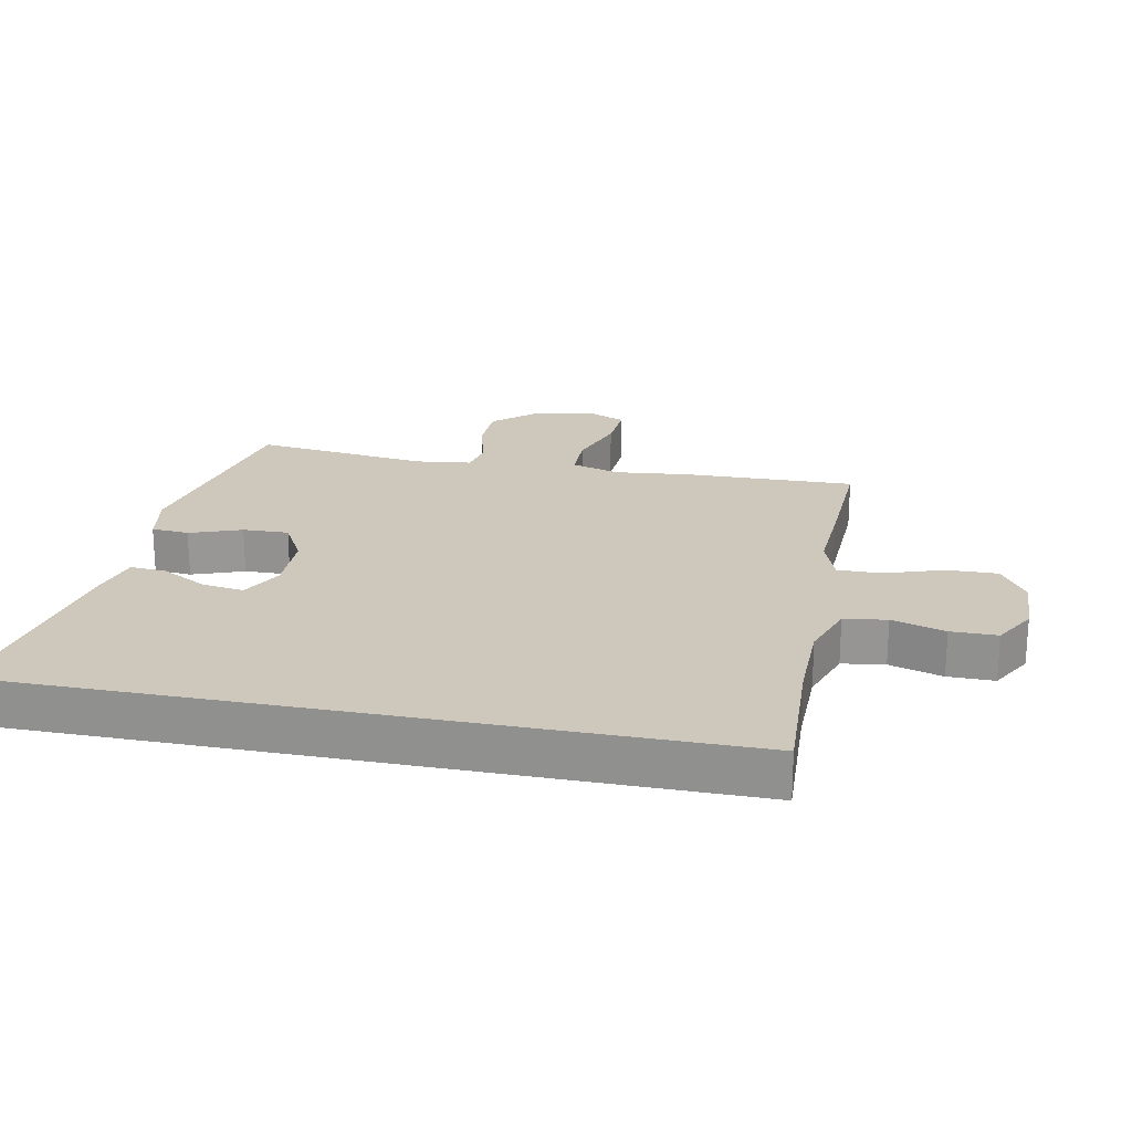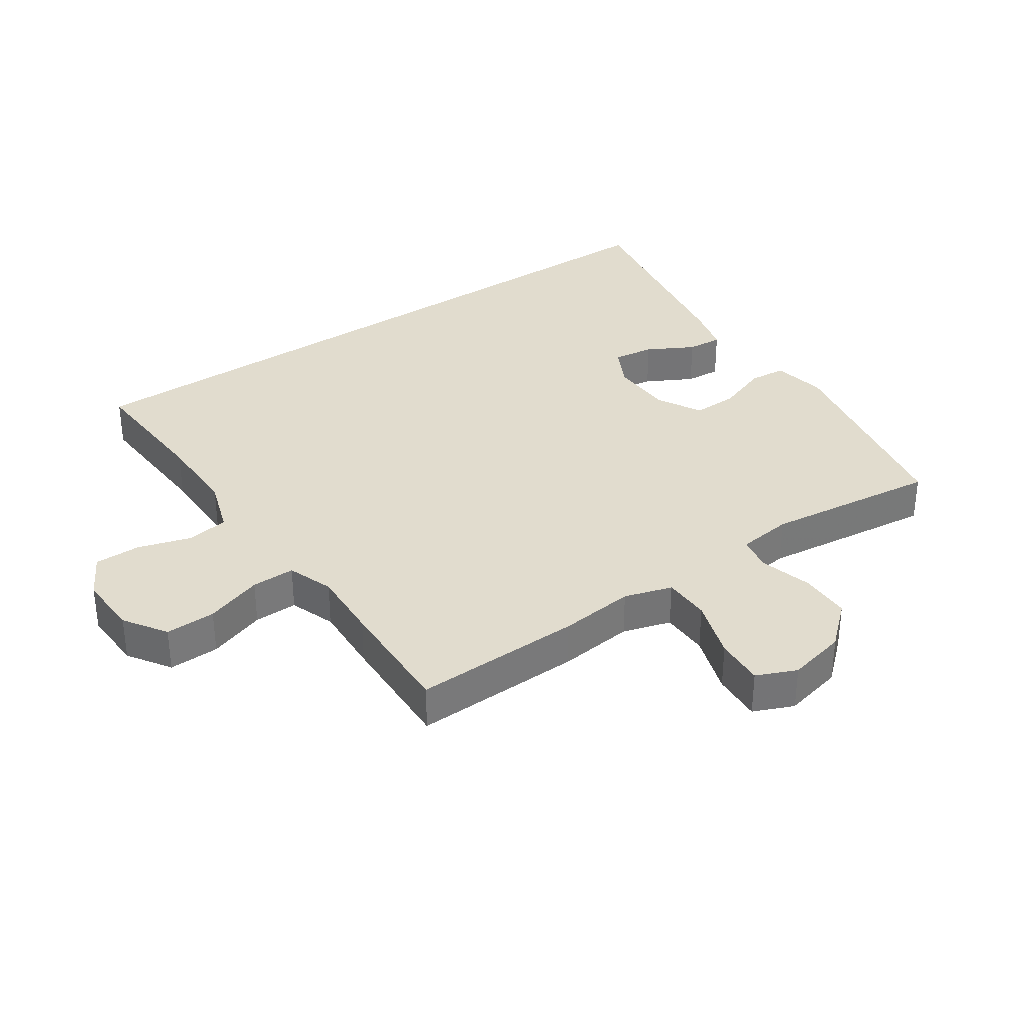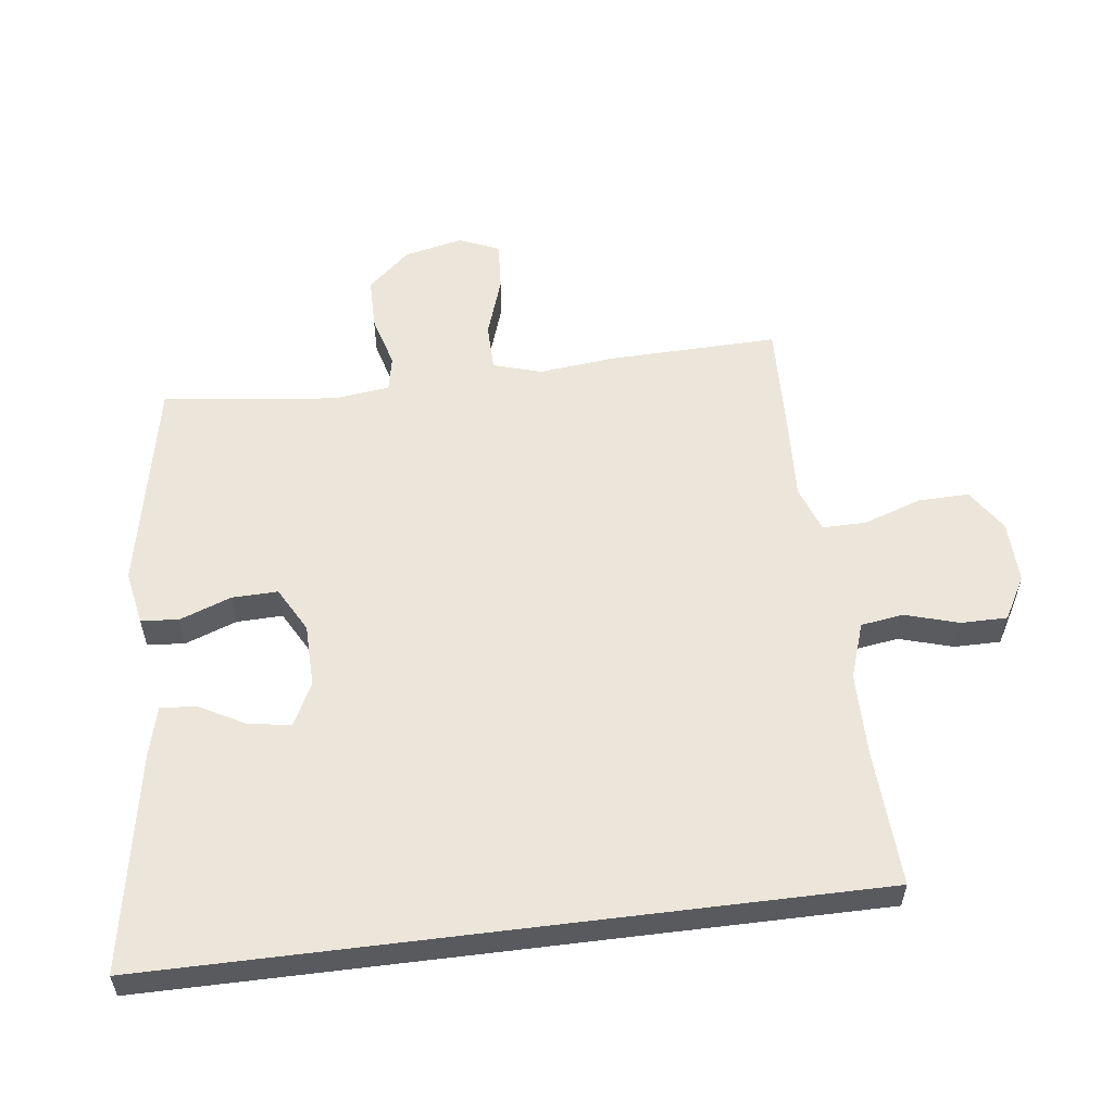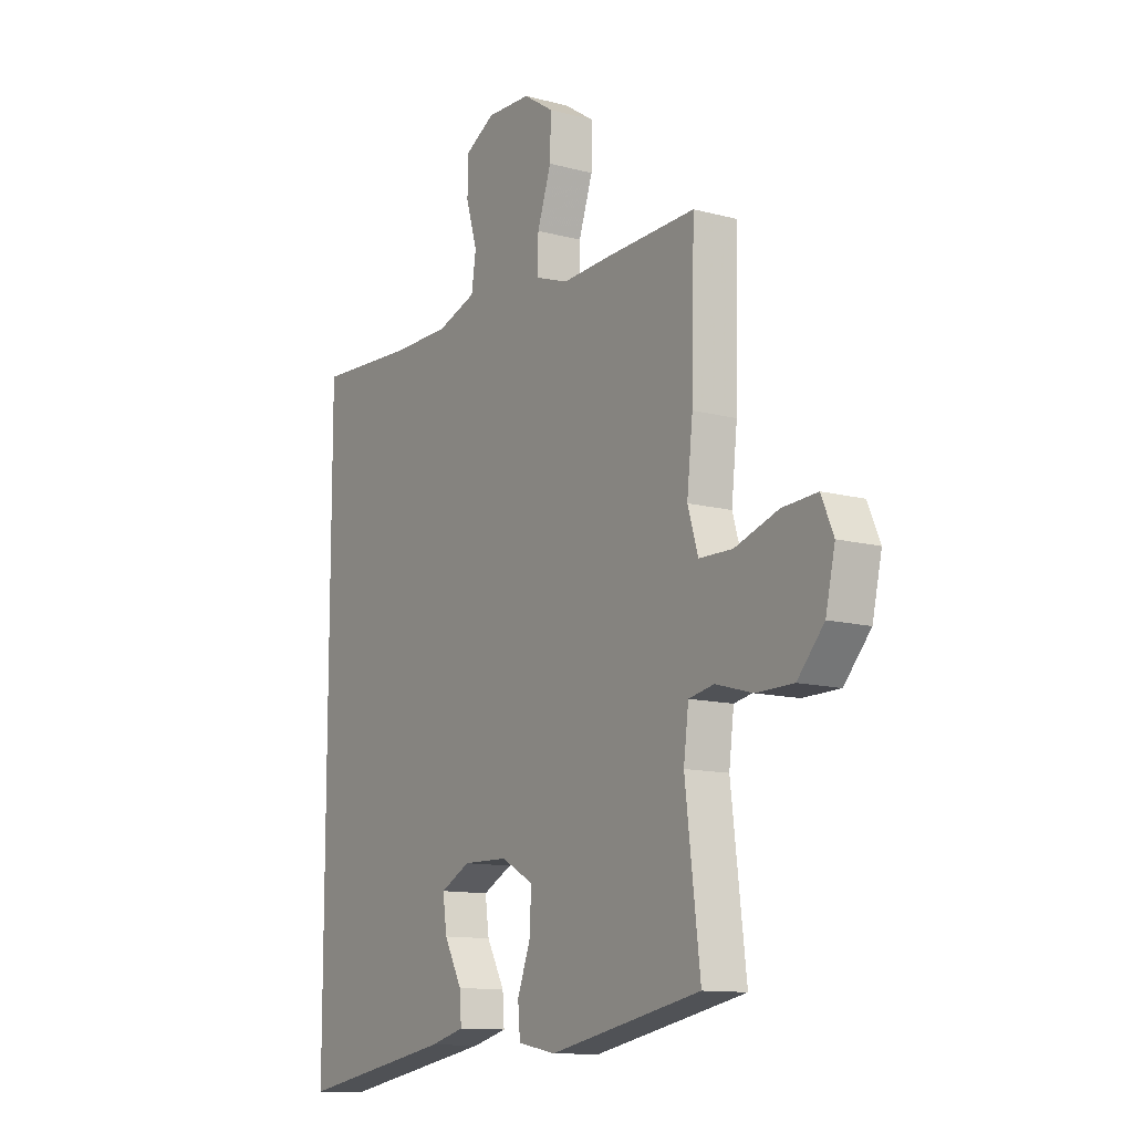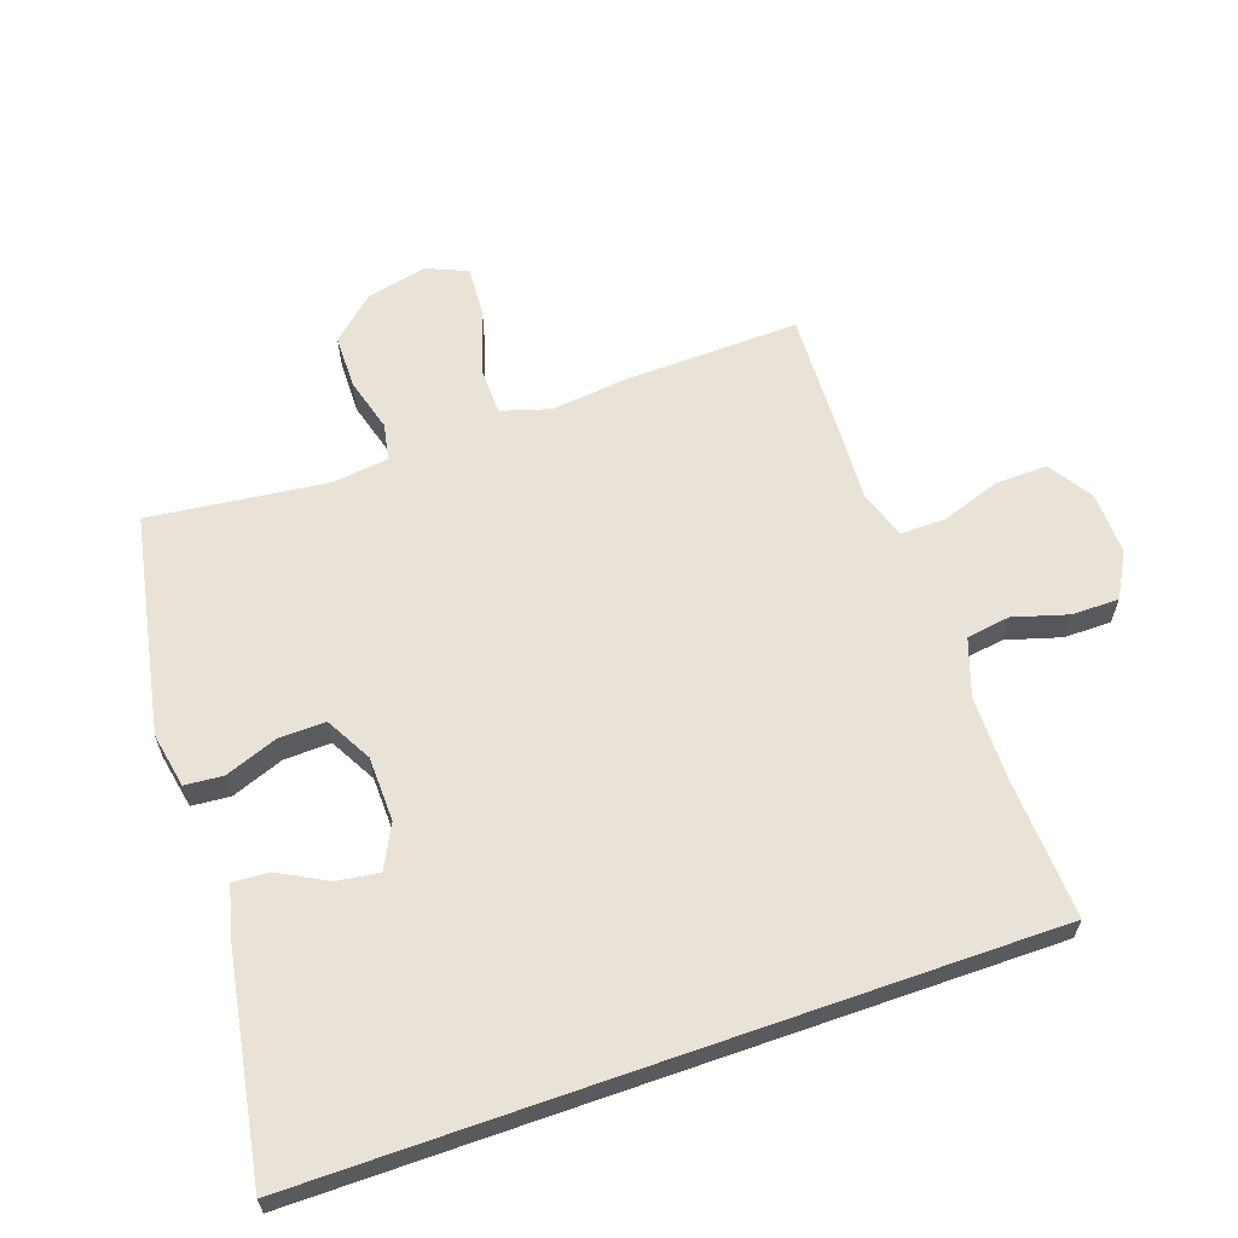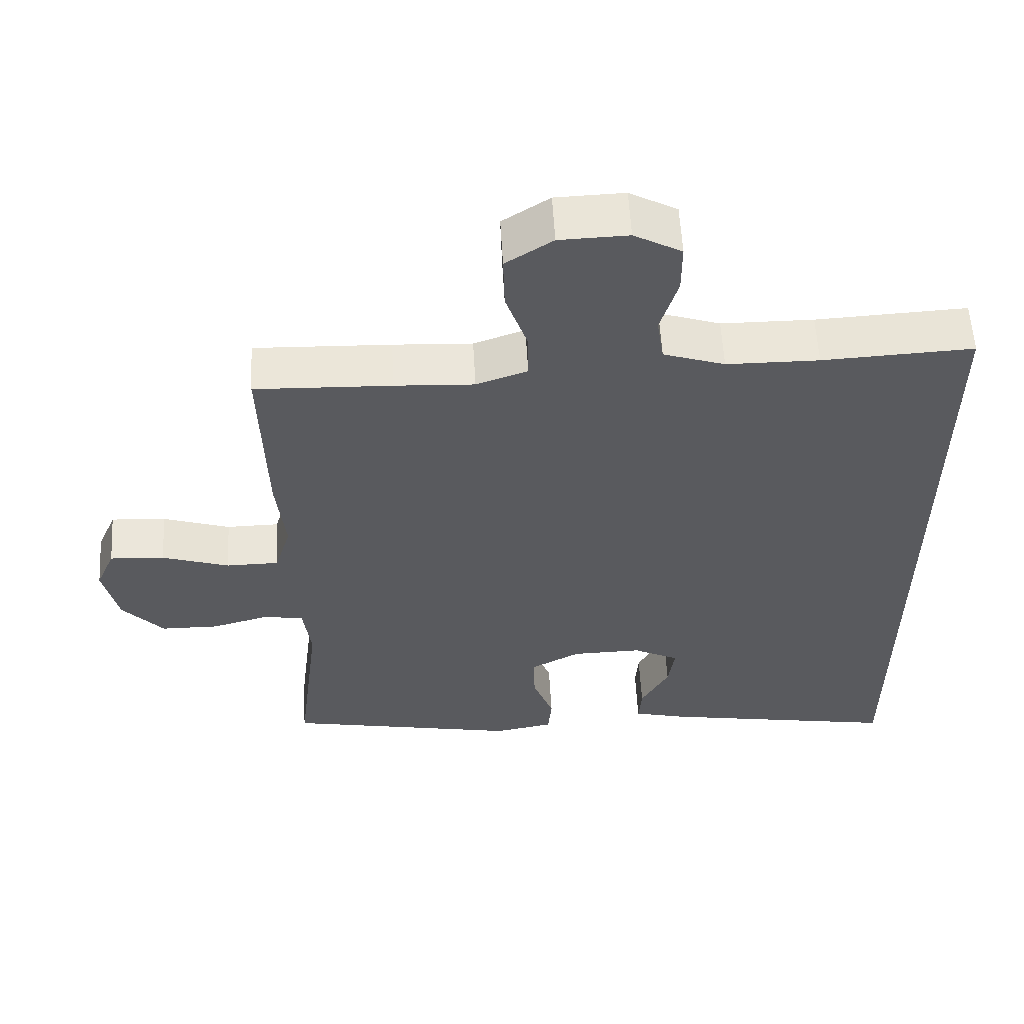
<metadata>
{"format":"obj","ext":"obj","renderer":"f3d","projection":"perspective","resolution":1024,"background":"white","views":[{"elev":22.0,"azim":-78.6,"up":"+Y"},{"elev":34.1,"azim":55.5,"up":"+Y"},{"elev":56.4,"azim":-97.1,"up":"+Y"},{"elev":-12.0,"azim":57.5,"up":"+Z"},{"elev":62.5,"azim":-109.3,"up":"+Y"},{"elev":57.8,"azim":176.8,"up":"+Z"}]}
</metadata>
<code>
v 0.5 0.07 0.5
v 0.493 0.07 0.232
v 0.48 0.07 0.113
v 0.503 0.07 0.037
v 0.578 0.07 0.036
v 0.674 0.07 0.068
v 0.752 0.07 0.073
v 0.779 0.07 0.01
v 0.758 0.07 -0.083
v 0.699 0.07 -0.149
v 0.617 0.07 -0.15
v 0.534 0.07 -0.127
v 0.478 0.07 -0.138
v 0.467 0.07 -0.225
v 0.5 0.07 -0.5
v 0.163 0.07 -0.567
v 0.078 0.07 -0.551
v 0.073 0.07 -0.492
v 0.103 0.07 -0.411
v 0.105 0.07 -0.339
v 0.034 0.07 -0.3
v -0.066 0.07 -0.298
v -0.132 0.07 -0.332
v -0.123 0.07 -0.397
v -0.083 0.07 -0.471
v -0.079 0.07 -0.527
v -0.156 0.07 -0.547
v -0.5 0.07 -0.608
v -0.5 0.07 0.518
v -0.285 0.07 0.507
v -0.153 0.07 0.508
v -0.065 0.07 0.538
v -0.055 0.07 0.605
v -0.08 0.07 0.689
v -0.08 0.07 0.762
v -0.012 0.07 0.8
v 0.086 0.07 0.797
v 0.153 0.07 0.753
v 0.151 0.07 0.673
v 0.12 0.07 0.582
v 0.119 0.07 0.513
v 0.192 0.07 0.487
v 0.305 0.07 0.493
v 0.5 0 0.5
v 0.493 0 0.232
v 0.48 0 0.113
v 0.503 0 0.037
v 0.578 0 0.036
v 0.674 0 0.068
v 0.752 0 0.073
v 0.779 0 0.01
v 0.758 0 -0.083
v 0.699 0 -0.149
v 0.617 0 -0.15
v 0.534 0 -0.127
v 0.478 0 -0.138
v 0.467 0 -0.225
v 0.5 0 -0.5
v 0.163 0 -0.567
v 0.078 0 -0.551
v 0.073 0 -0.492
v 0.103 0 -0.411
v 0.105 0 -0.339
v 0.034 0 -0.3
v -0.066 0 -0.298
v -0.132 0 -0.332
v -0.123 0 -0.397
v -0.083 0 -0.471
v -0.079 0 -0.527
v -0.156 0 -0.547
v -0.5 0 -0.608
v -0.5 0 0.518
v -0.285 0 0.507
v -0.153 0 0.508
v -0.065 0 0.538
v -0.055 0 0.605
v -0.08 0 0.689
v -0.08 0 0.762
v -0.012 0 0.8
v 0.086 0 0.797
v 0.153 0 0.753
v 0.151 0 0.673
v 0.12 0 0.582
v 0.119 0 0.513
v 0.192 0 0.487
v 0.305 0 0.493
f 42 43 1 2
f 41 42 2 3
f 37 38 39 40
f 37 40 41
f 36 37 41
f 33 34 35 36
f 32 33 36 41
f 31 32 41 3
f 27 28 29 30
f 24 25 26 27
f 23 24 27 30
f 22 23 30 31
f 16 17 18 19
f 14 15 16 19
f 13 14 19 20
f 9 10 11 12
f 9 12 13
f 8 9 13
f 5 6 7 8
f 4 5 8 13
f 21 22 31 3
f 13 20 21
f 3 4 13 21
f 45 44 86 85
f 46 45 85 84
f 83 82 81 80
f 84 83 80
f 84 80 79
f 79 78 77 76
f 84 79 76 75
f 46 84 75 74
f 73 72 71 70
f 70 69 68 67
f 73 70 67 66
f 74 73 66 65
f 62 61 60 59
f 62 59 58 57
f 63 62 57 56
f 55 54 53 52
f 56 55 52
f 56 52 51
f 51 50 49 48
f 56 51 48 47
f 46 74 65 64
f 64 63 56
f 64 56 47 46
f 1 44 45 2
f 2 45 46 3
f 3 46 47 4
f 4 47 48 5
f 5 48 49 6
f 6 49 50 7
f 7 50 51 8
f 8 51 52 9
f 9 52 53 10
f 10 53 54 11
f 11 54 55 12
f 12 55 56 13
f 13 56 57 14
f 14 57 58 15
f 15 58 59 16
f 16 59 60 17
f 17 60 61 18
f 18 61 62 19
f 19 62 63 20
f 20 63 64 21
f 21 64 65 22
f 22 65 66 23
f 23 66 67 24
f 24 67 68 25
f 25 68 69 26
f 26 69 70 27
f 27 70 71 28
f 28 71 72 29
f 29 72 73 30
f 30 73 74 31
f 31 74 75 32
f 32 75 76 33
f 33 76 77 34
f 34 77 78 35
f 35 78 79 36
f 36 79 80 37
f 37 80 81 38
f 38 81 82 39
f 39 82 83 40
f 40 83 84 41
f 41 84 85 42
f 42 85 86 43
f 43 86 44 1

</code>
